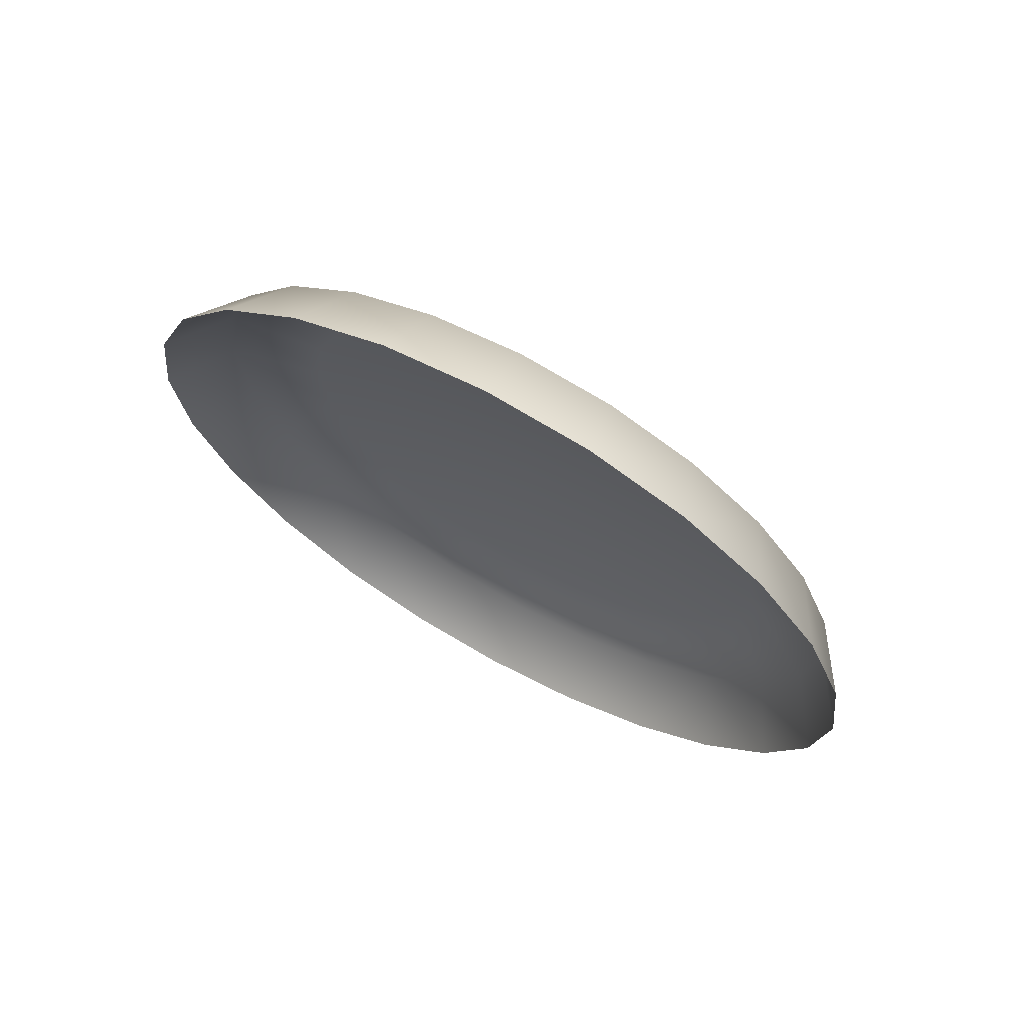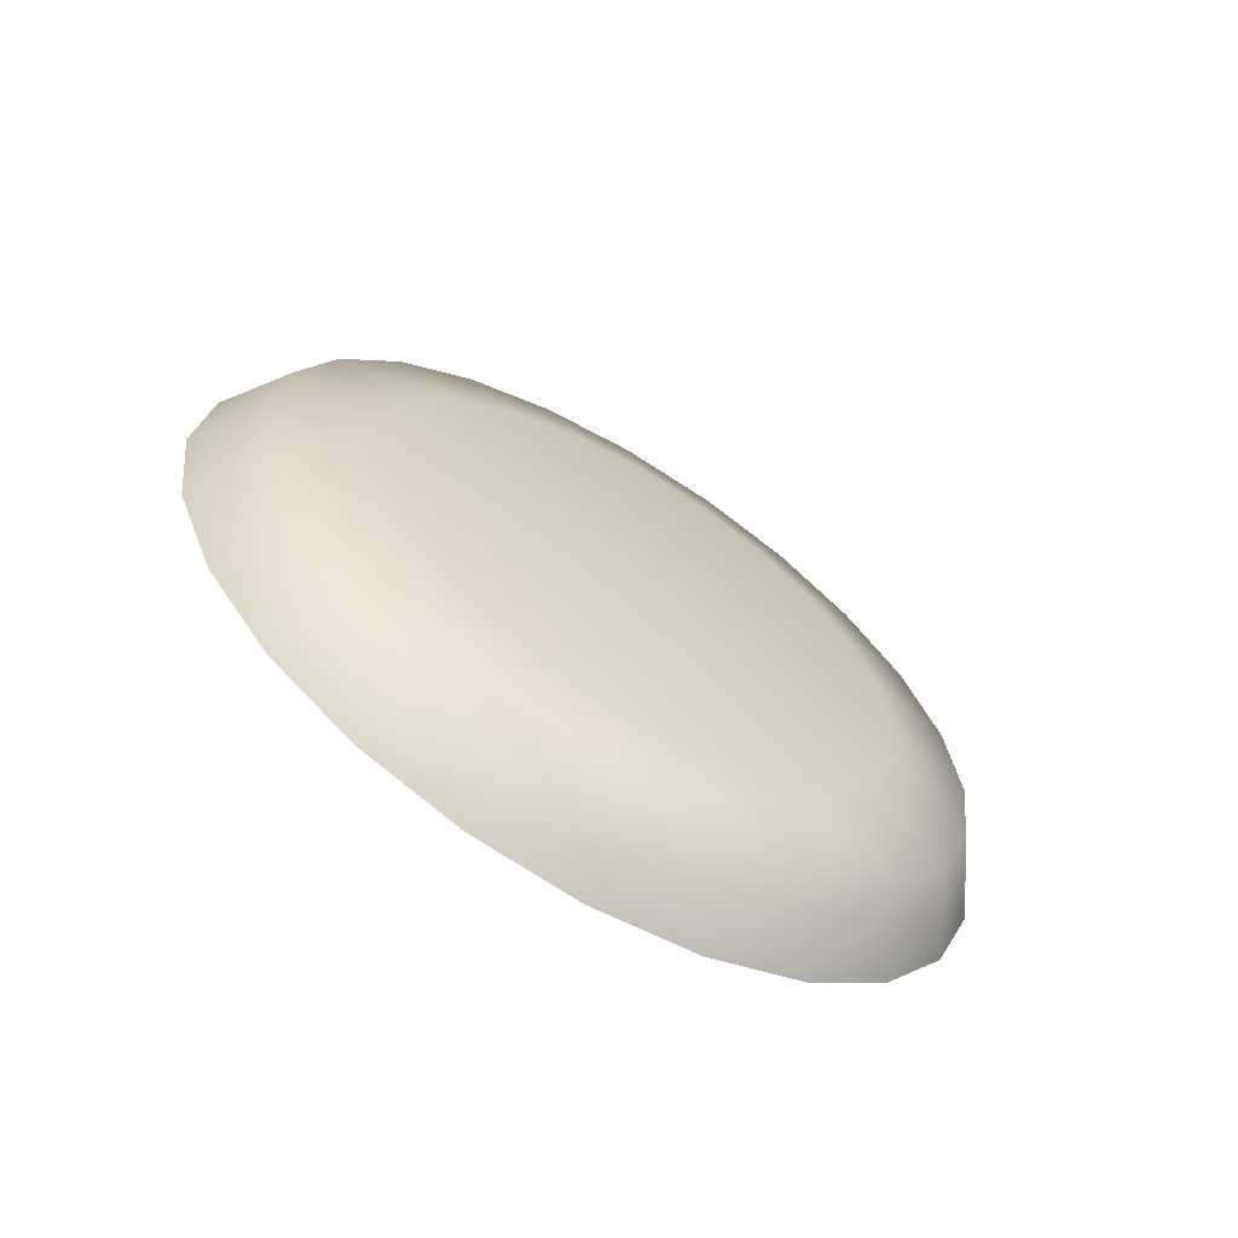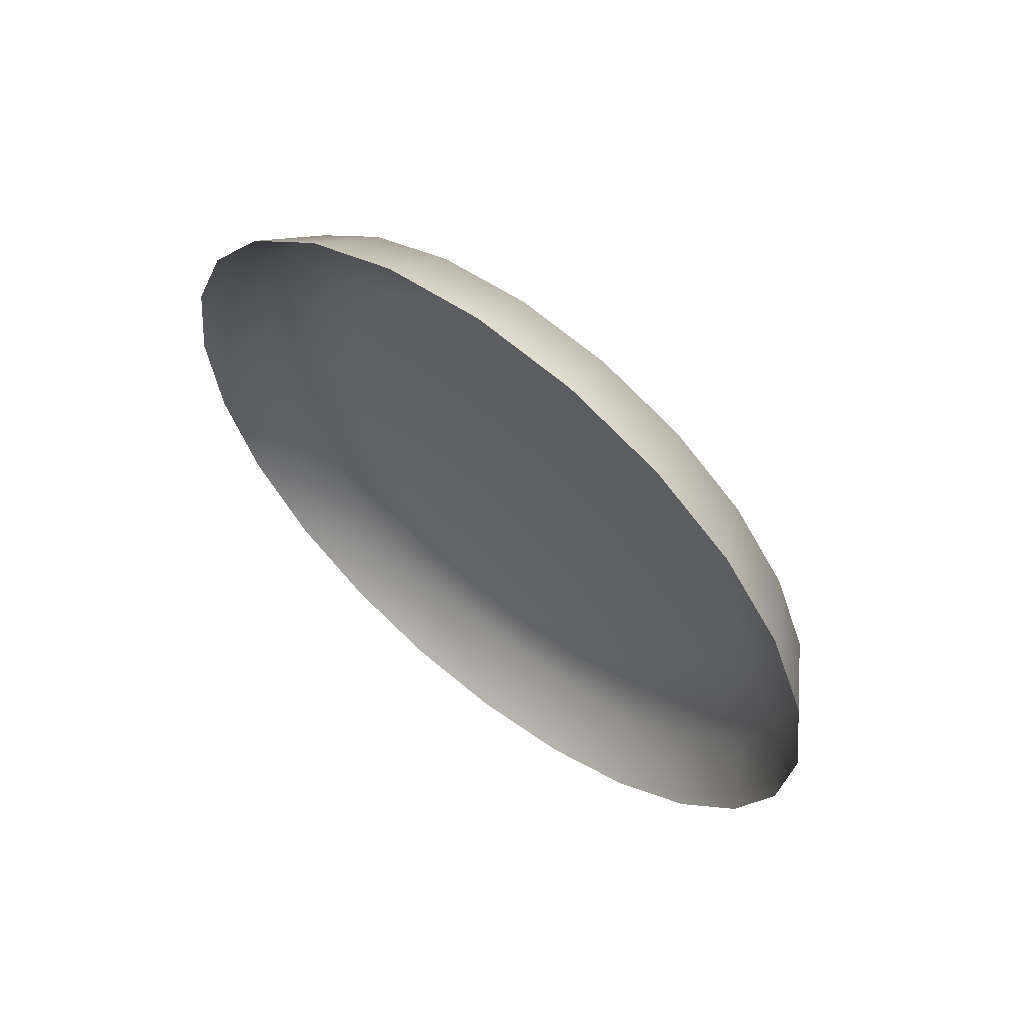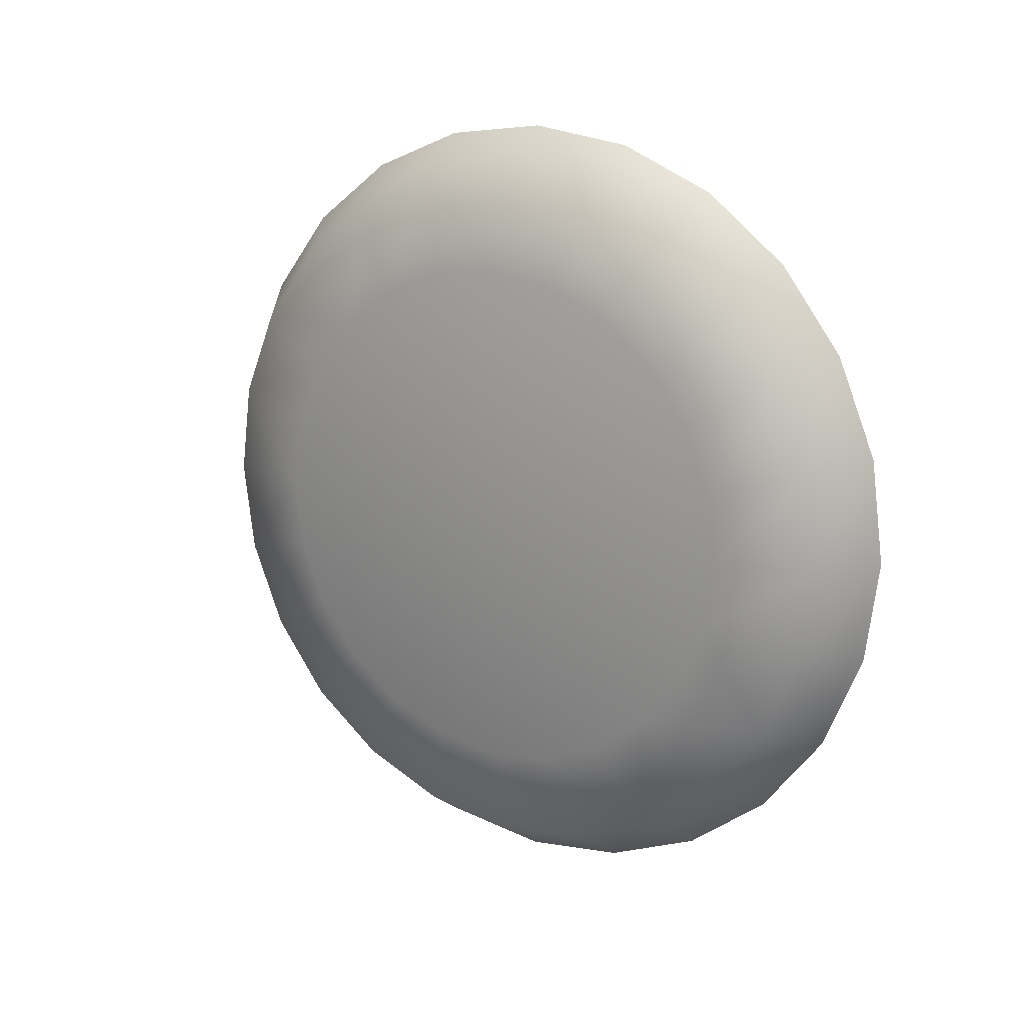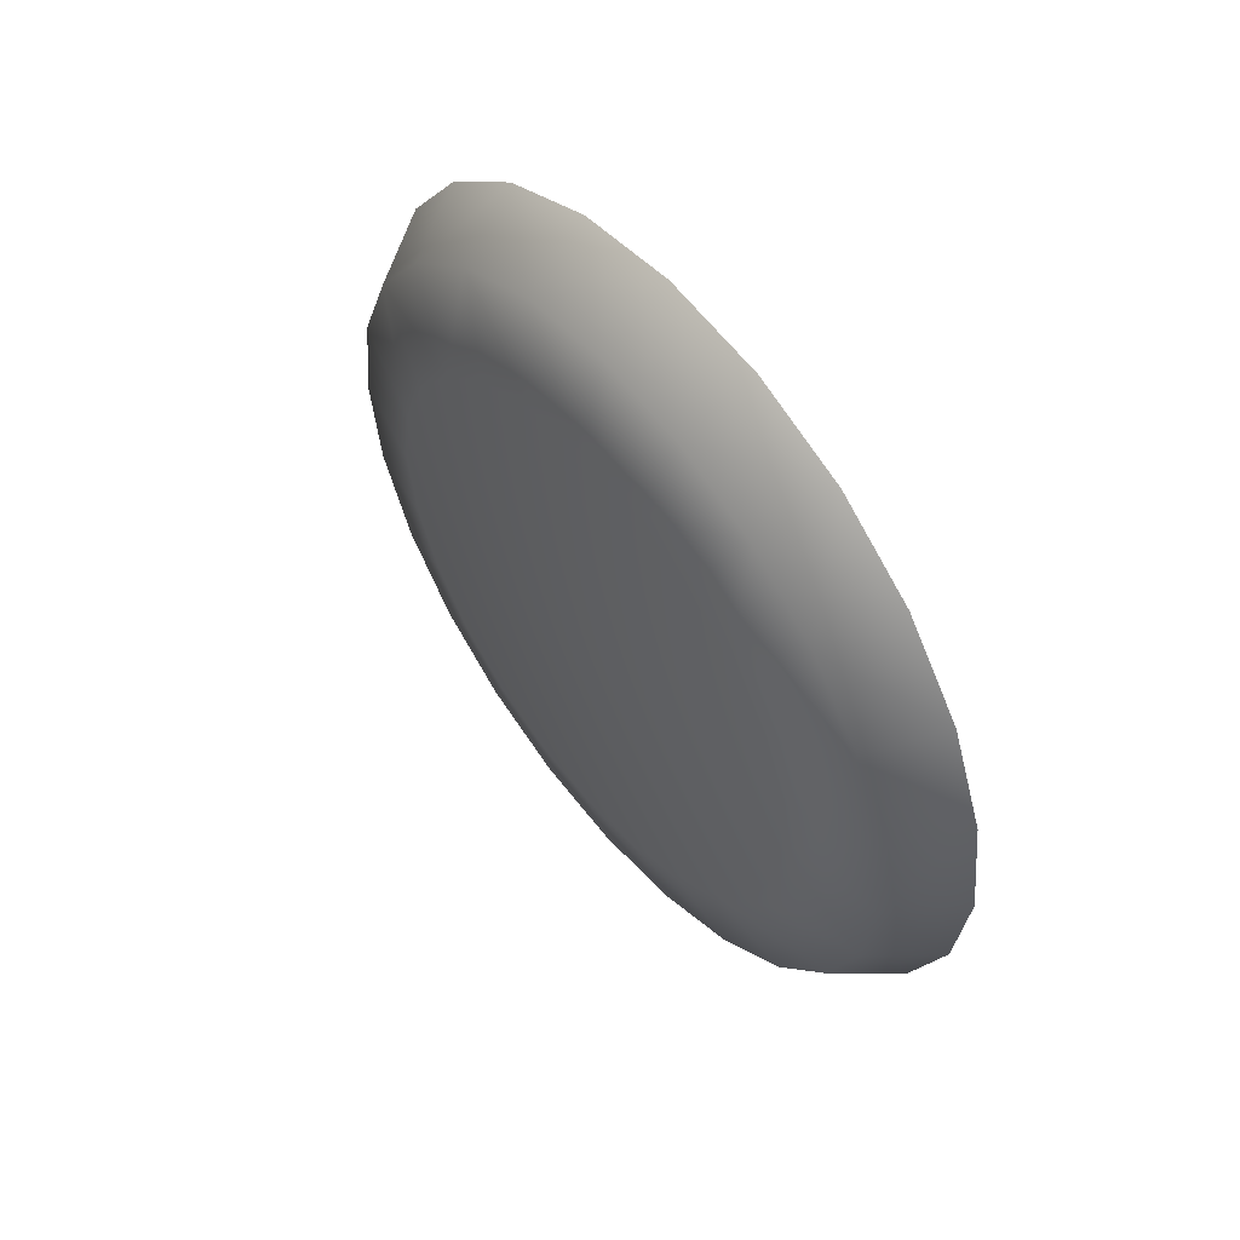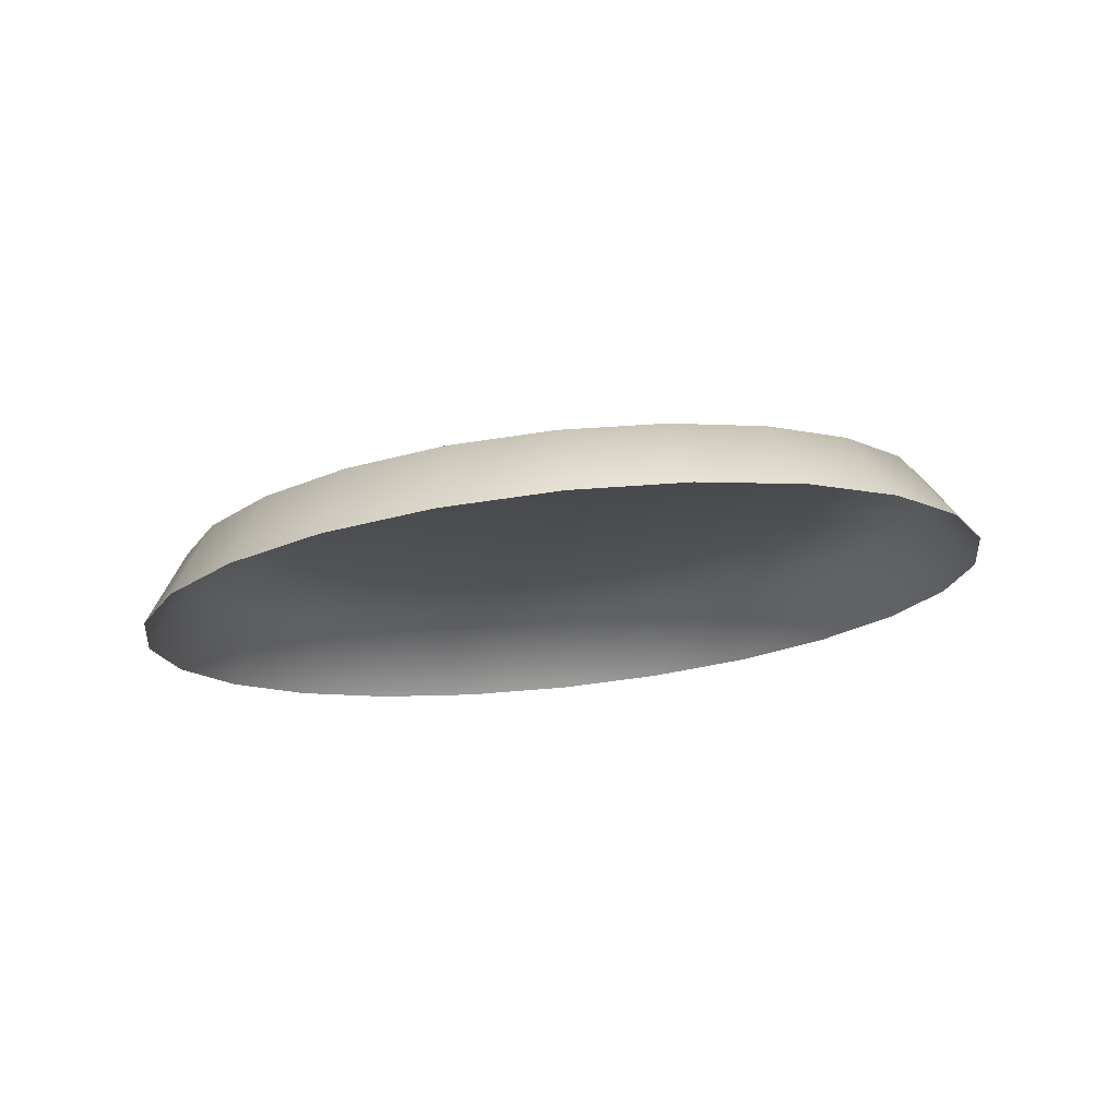
<metadata>
{"format":"obj","ext":"obj","renderer":"f3d","projection":"perspective","resolution":1024,"background":"white","views":[{"elev":68.9,"azim":119.1,"up":"+Y"},{"elev":-64.1,"azim":-121.6,"up":"+Z"},{"elev":59.6,"azim":128.8,"up":"+Z"},{"elev":16.4,"azim":-56.4,"up":"+Y"},{"elev":54.8,"azim":-38.6,"up":"+Z"},{"elev":75.5,"azim":84.0,"up":"+Z"}]}
</metadata>
<code>
g Backplate
v -0.001181 0.006872 -0.003968
v -0.001181 0.005611 -0.005611
v -0.002458 0.005001 -0.005001
v -0.001181 0.003968 -0.006872
v -0.002458 0.006125 -0.003536
v -0.001181 0.007665 -0.002054
v -0.002458 0.003536 -0.006125
v -0.001181 0.002054 -0.007665
v -0.002907 0.003675 -0.003675
v -0.002458 0.006832 -0.001831
v -0.002907 0.004502 -0.002599
v -0.003063 -5.239e-10 -4.92e-10
v -0.002907 0.002599 -0.004502
v -0.002458 0.001831 -0.006832
v -0.002458 0.007073 -4.581e-10
v -0.001181 0.007935 -2.808e-10
v -0.002907 0.005021 -0.001345
v -0.002907 0.005198 -5.662e-10
v -0.002458 0.006832 0.001831
v -0.001181 0.007665 0.002054
v -0.001181 0.006872 0.003968
v -0.002907 0.005021 0.001345
v -0.002907 0.001345 -0.005021
v -0.002907 -7.09e-10 -0.005198
v -0.002907 0.004502 0.002599
v -0.002907 0.003675 0.003675
v -0.002458 0.006125 0.003536
v -0.002458 0.005001 0.005001
v -0.001181 0.005611 0.005611
v -0.001181 0.003968 0.006872
v -0.002458 0.003536 0.006125
v -0.002458 -6.631e-10 -0.007073
v -0.001181 -5.342e-10 -0.007935
v -0.002458 -0.001831 -0.006832
v -0.001181 -0.002054 -0.007665
v -0.002907 -0.001345 -0.005021
v -0.002458 -0.003536 -0.006125
v -0.001181 -0.003968 -0.006872
v -0.002907 0.002599 0.004502
v -0.002458 0.001831 0.006832
v -0.001181 0.002054 0.007665
v -0.002907 0.001345 0.005021
v -0.002458 -2.696e-10 0.007073
v -0.001181 -9.269e-11 0.007935
v -0.002907 -4.198e-10 0.005198
v -0.002907 -0.002599 -0.004502
v -0.002907 -0.001345 0.005021
v -0.002907 -0.003675 -0.003675
v -0.002907 -0.002599 0.004502
v -0.002458 -0.001831 0.006832
v -0.001181 -0.002054 0.007665
v -0.001181 -0.003968 0.006872
v -0.002458 -0.003536 0.006125
v -0.002907 -0.003675 0.003675
v -0.002458 -0.005001 0.005001
v -0.001181 -0.005611 0.005611
v -0.001181 -0.006872 0.003968
v -0.002458 -0.006125 0.003536
v -0.001181 -0.007665 0.002054
v -0.002907 -0.004502 0.002599
v -0.002907 -0.005021 0.001345
v -0.002458 -0.006832 0.001831
v -0.002458 -0.007073 1.603e-10
v -0.001181 -0.007935 4.13e-10
v -0.001181 -0.007665 -0.002054
v -0.002907 -0.005198 -1.118e-10
v -0.002458 -0.006832 -0.001831
v -0.002907 -0.005021 -0.001345
v -0.002907 -0.004502 -0.002599
v -0.002458 -0.006125 -0.003536
v -0.001181 -0.006872 -0.003968
v -0.002458 -0.005001 -0.005001
v -0.001181 -0.005611 -0.005611
g Backplate_0
f 3 2 1
f 2 3 4
f 5 3 1
f 5 1 6
f 3 7 4
f 4 7 8
f 9 3 5
f 3 9 7
f 10 5 6
f 11 9 5
f 11 5 10
f 11 12 9
f 9 13 7
f 9 12 13
f 7 14 8
f 7 13 14
f 15 10 6
f 16 15 6
f 17 11 10
f 17 12 11
f 18 17 10
f 15 18 10
f 18 12 17
f 19 15 16
f 20 19 16
f 19 20 21
f 22 18 15
f 19 22 15
f 22 12 18
f 13 12 23
f 13 23 14
f 23 12 24
f 23 24 14
f 25 12 22
f 26 12 25
f 22 19 27
f 25 22 27
f 27 19 21
f 26 25 27
f 28 27 21
f 28 26 27
f 29 28 21
f 28 29 30
f 26 28 31
f 31 28 30
f 24 32 14
f 14 32 8
f 32 33 8
f 32 34 33
f 32 24 34
f 34 35 33
f 24 36 34
f 24 12 36
f 34 37 35
f 34 36 37
f 37 38 35
f 39 12 26
f 39 26 31
f 40 31 30
f 41 40 30
f 42 39 31
f 42 12 39
f 40 42 31
f 43 40 41
f 44 43 41
f 45 42 40
f 45 12 42
f 43 45 40
f 36 12 46
f 36 46 37
f 47 12 45
f 47 45 43
f 46 12 48
f 46 48 37
f 49 12 47
f 50 43 44
f 50 47 43
f 51 50 44
f 50 51 52
f 47 50 53
f 49 47 53
f 53 50 52
f 54 49 53
f 54 12 49
f 55 53 52
f 55 54 53
f 56 55 52
f 55 56 57
f 58 55 57
f 54 55 58
f 58 57 59
f 60 12 54
f 60 54 58
f 61 60 58
f 61 12 60
f 62 58 59
f 62 61 58
f 63 62 59
f 64 63 59
f 63 64 65
f 66 61 62
f 63 66 62
f 66 12 61
f 67 63 65
f 66 63 67
f 68 12 66
f 68 66 67
f 69 12 68
f 69 68 67
f 48 12 69
f 70 67 65
f 70 69 67
f 48 69 70
f 71 70 65
f 72 48 70
f 72 70 71
f 48 72 37
f 73 72 71
f 37 72 38
f 72 73 38

</code>
